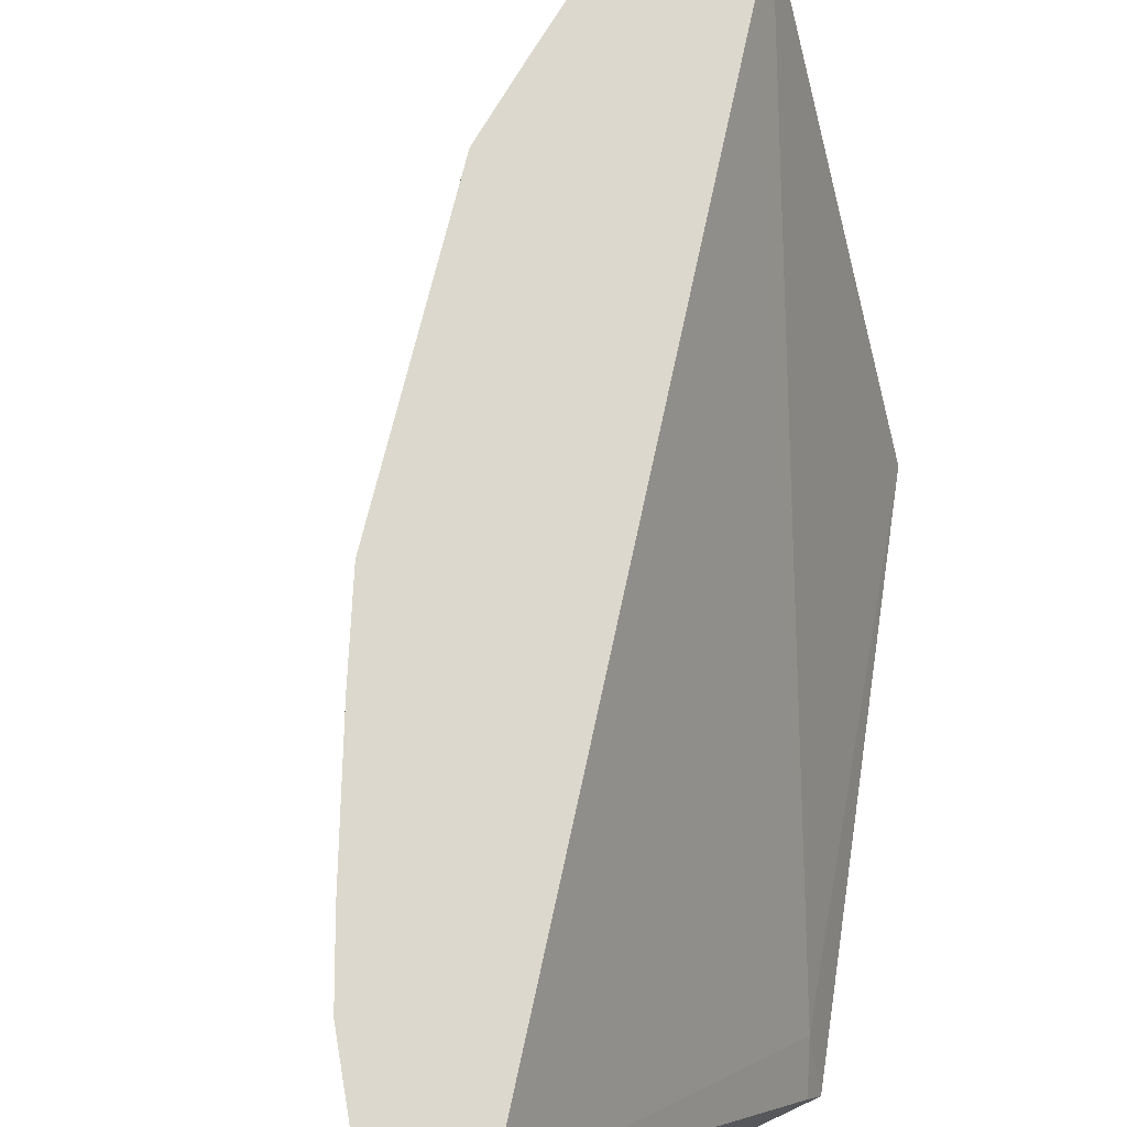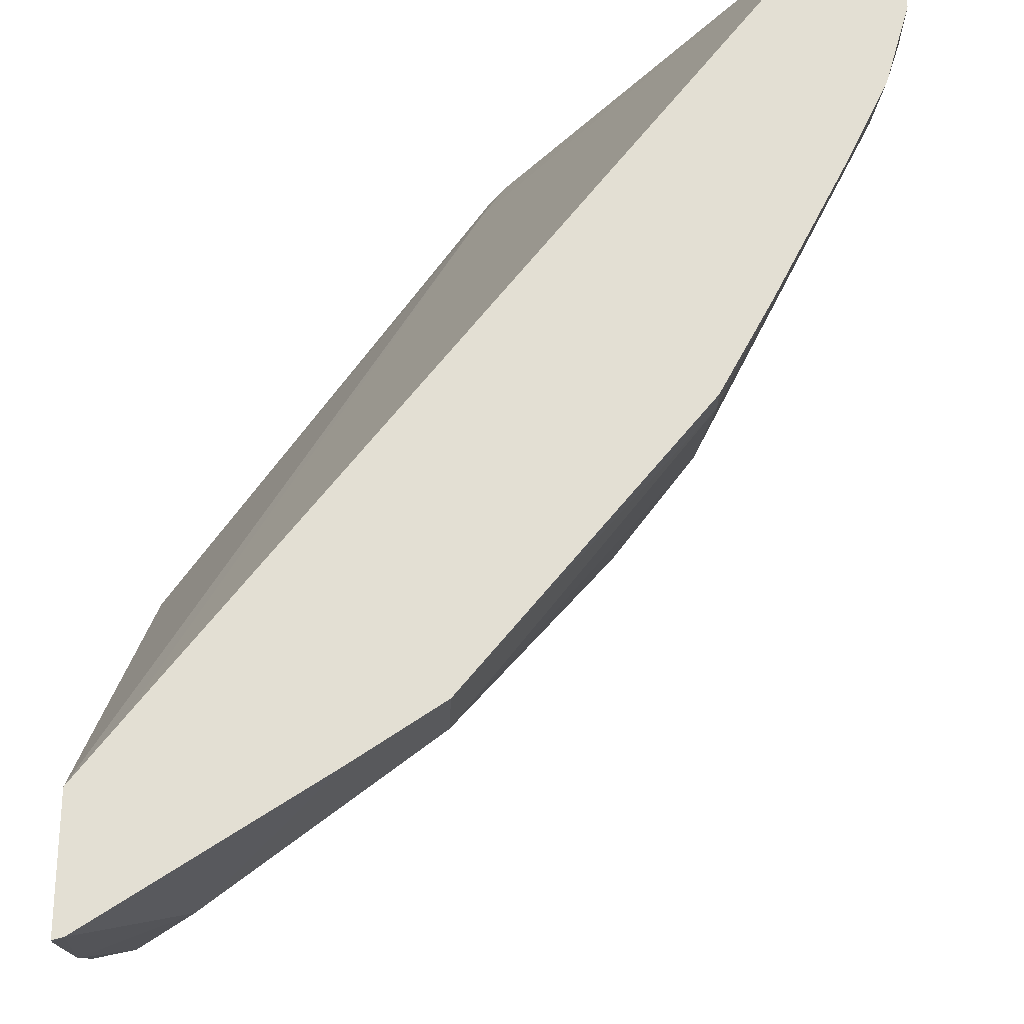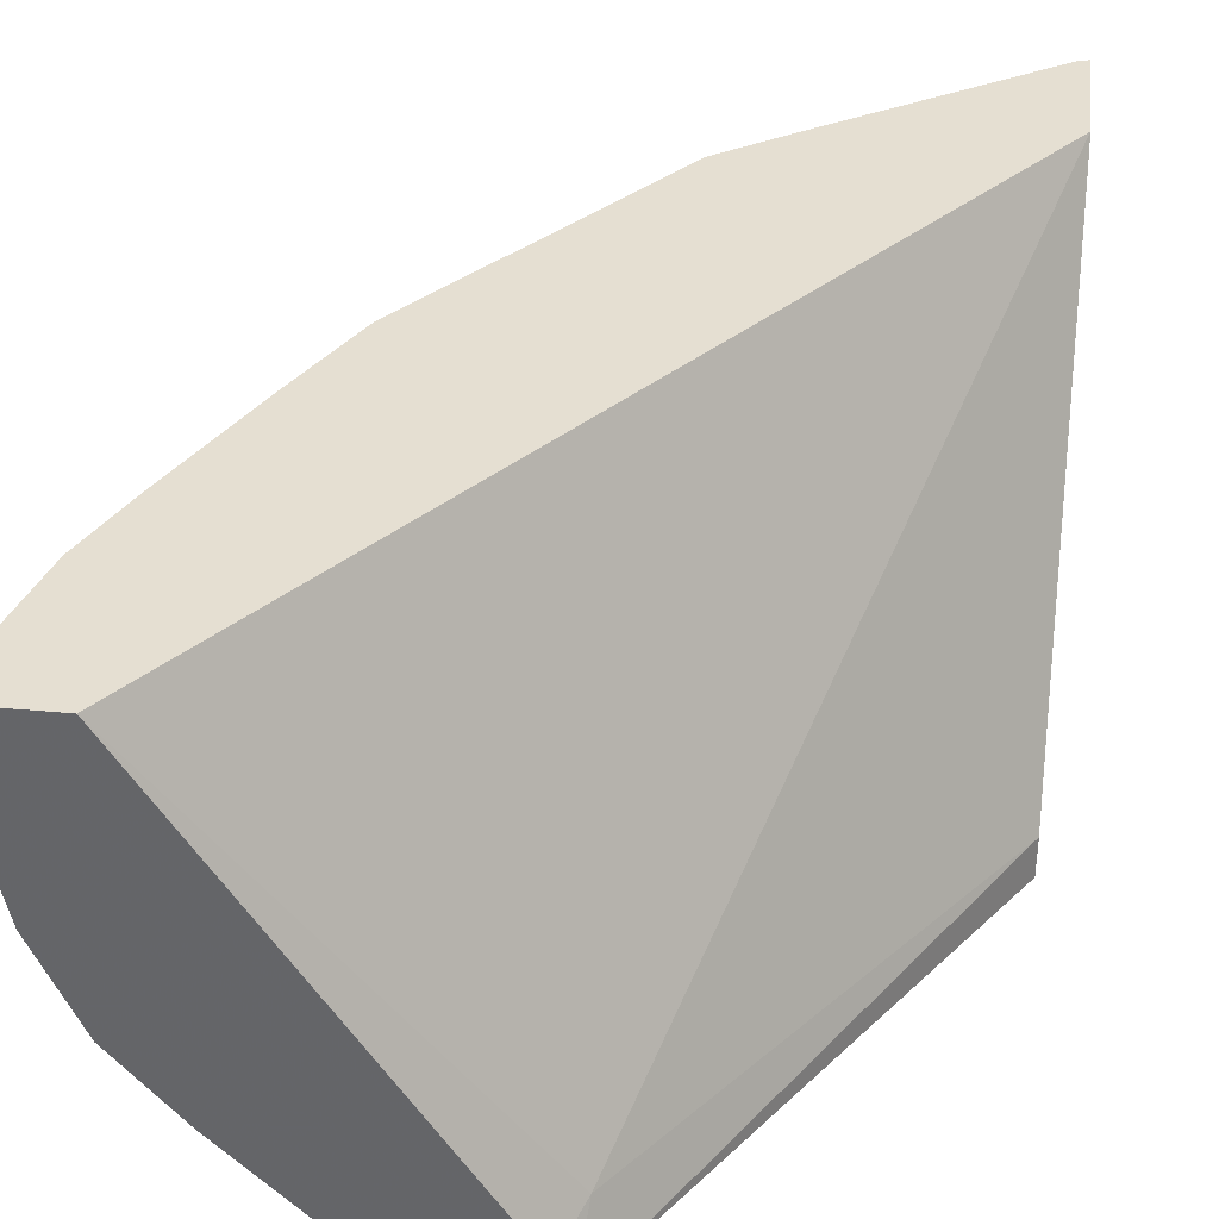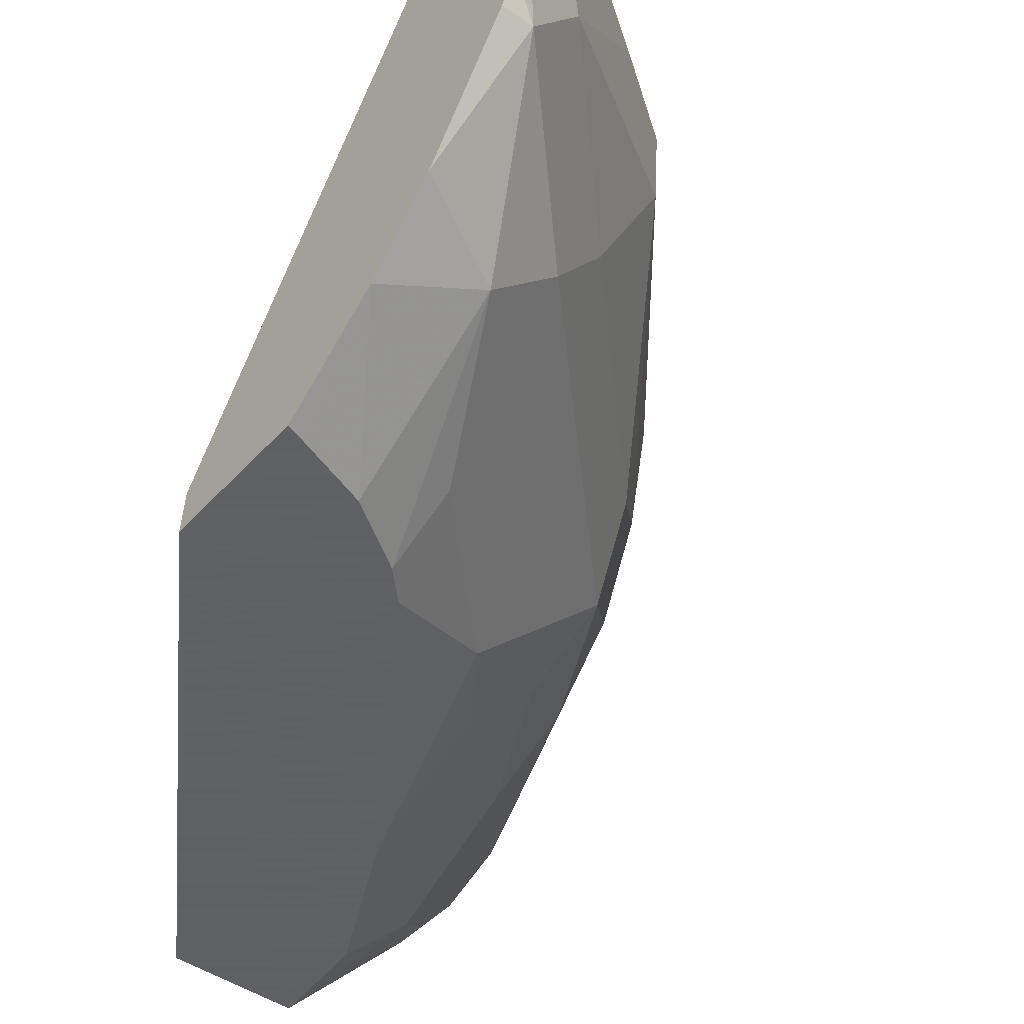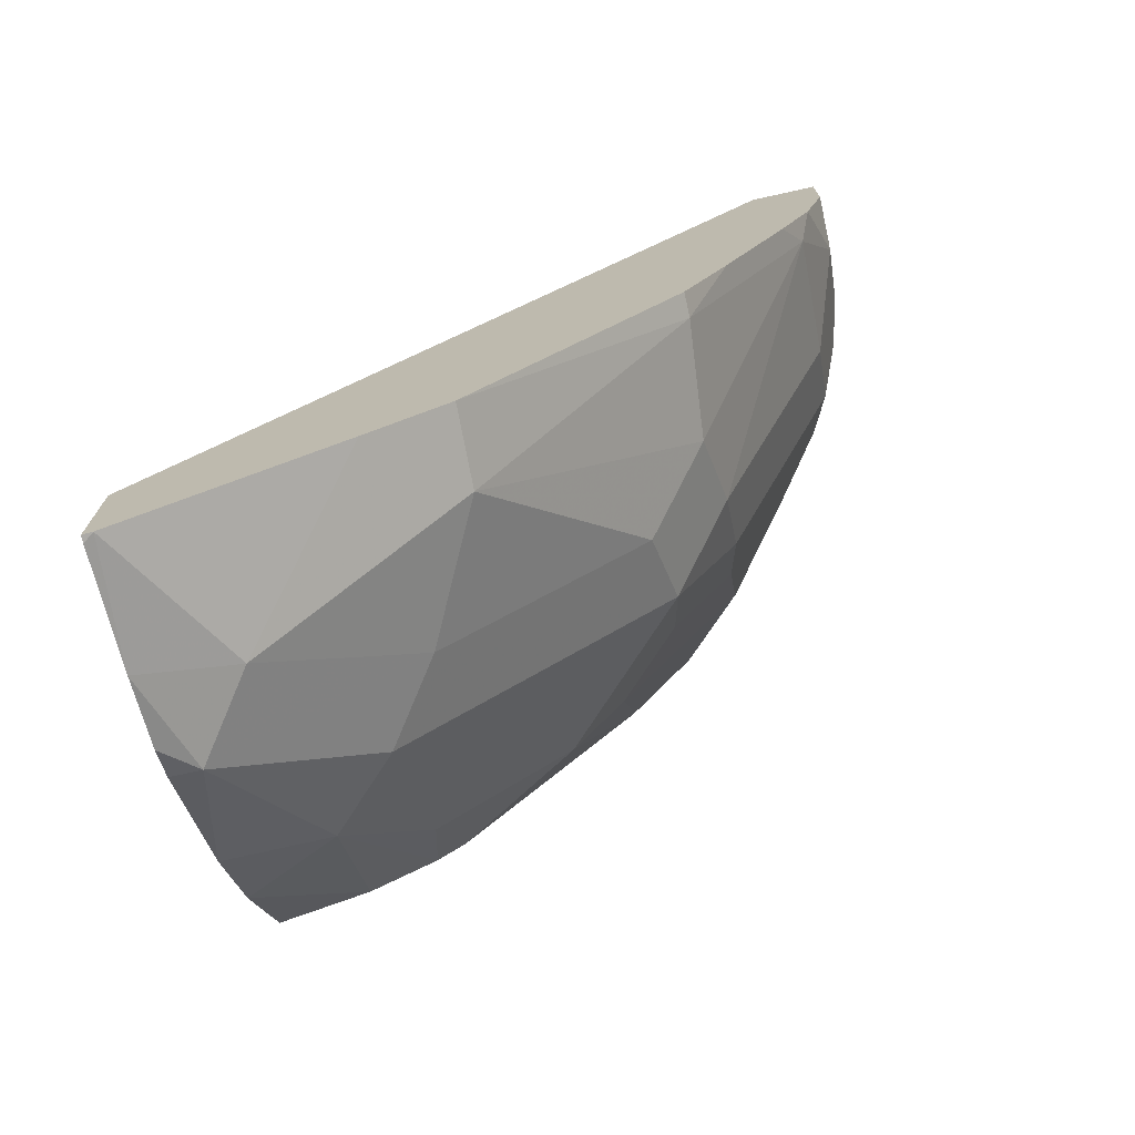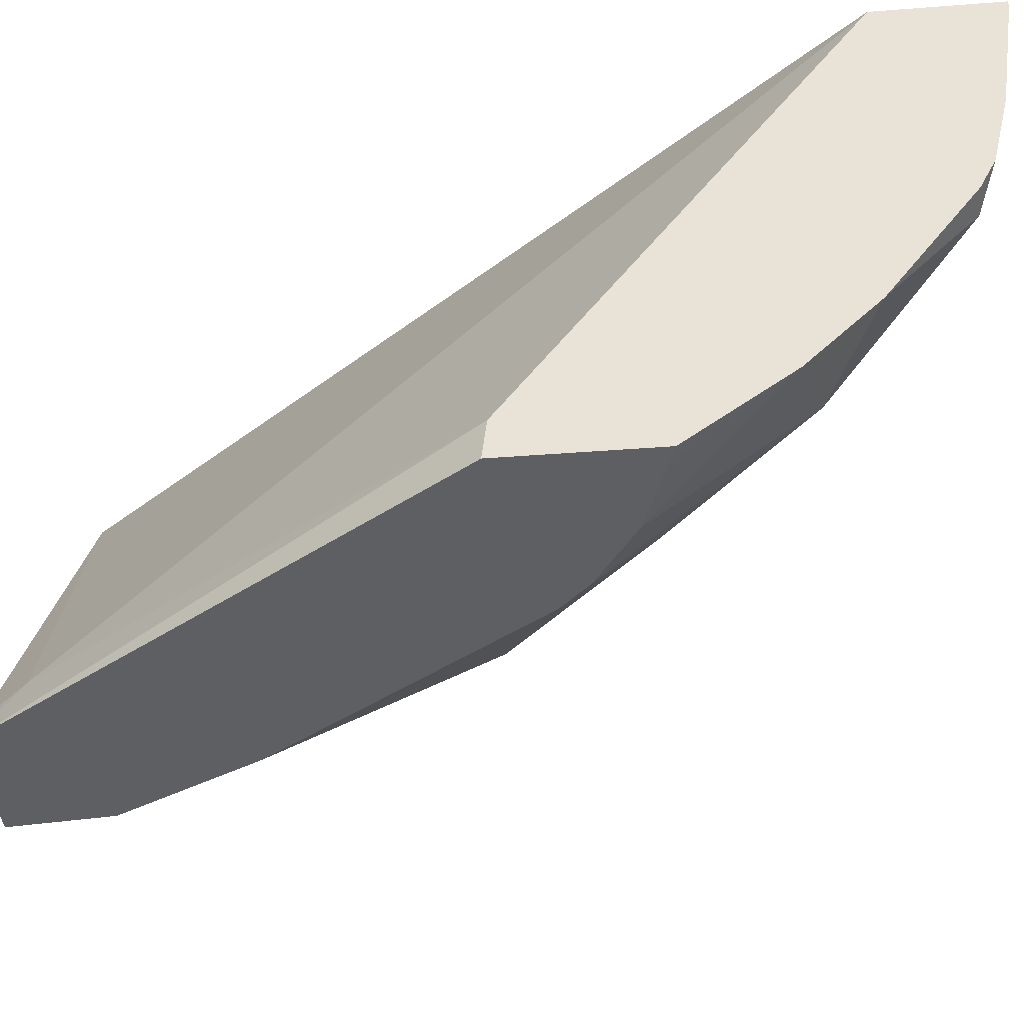
<metadata>
{"format":"obj","ext":"obj","renderer":"f3d","projection":"perspective","resolution":1024,"background":"white","views":[{"elev":72.6,"azim":-25.2,"up":"+Y"},{"elev":66.9,"azim":-179.3,"up":"+Y"},{"elev":37.5,"azim":6.7,"up":"+Y"},{"elev":-45.3,"azim":141.0,"up":"+Y"},{"elev":-73.1,"azim":-167.5,"up":"+Z"},{"elev":-41.3,"azim":95.4,"up":"+Y"}]}
</metadata>
<code>
v -0.1866 -0.6369 -0.2166
v -0.1866 -0.6369 -0.256
v -0.1866 -0.6263 -0.2178
v -0.2712 -0.6369 -0.08978
v -0.1912 -0.6369 -0.2545
v -0.1866 -0.6171 -0.2828
v -0.1866 -0.5036 -0.306
v -0.2693 -0.6221 -0.1022
v -0.2755 -0.6283 -0.08978
v -0.3058 -0.6369 -0.08978
v -0.2106 -0.6369 -0.2478
v -0.2136 -0.6036 -0.2879
v -0.1866 -0.5985 -0.3013
v -0.1866 -0.5036 -0.3385
v -0.1981 -0.5036 -0.2909
v -0.3524 -0.5036 -0.08978
v -0.3405 -0.6005 -0.08978
v -0.3405 -0.6005 -0.09906
v -0.3219 -0.619 -0.1176
v -0.3037 -0.6369 -0.1169
v -0.2284 -0.6369 -0.2359
v -0.2322 -0.6036 -0.2693
v -0.2322 -0.585 -0.2879
v -0.195 -0.5664 -0.325
v -0.2322 -0.6221 -0.2507
v -0.2693 -0.6221 -0.2136
v -0.1866 -0.5664 -0.325
v -0.1866 -0.5056 -0.3385
v -0.1893 -0.5036 -0.3378
v -0.3714 -0.5036 -0.08978
v -0.3572 -0.58 -0.08978
v -0.3035 -0.6369 -0.1178
v -0.325 -0.6036 -0.1393
v -0.3219 -0.6005 -0.1548
v -0.3033 -0.6005 -0.1919
v -0.2848 -0.619 -0.1919
v -0.2359 -0.6369 -0.2283
v -0.2476 -0.5633 -0.2848
v -0.2879 -0.6036 -0.2136
v -0.3064 -0.585 -0.2136
v -0.2105 -0.5448 -0.3219
v -0.1866 -0.5381 -0.3338
v -0.1866 -0.558 -0.3292
v -0.2483 -0.6369 -0.2098
v -0.2655 -0.6369 -0.184
v -0.2841 -0.6369 -0.1562
v -0.2849 -0.6369 -0.1549
v -0.245 -0.5036 -0.3007
v -0.3714 -0.5386 -0.08978
v -0.3714 -0.5036 -0.1115
v -0.3683 -0.5541 -0.08978
v -0.3621 -0.5664 -0.1022
v -0.325 -0.585 -0.1764
v -0.2662 -0.5262 -0.2848
v -0.3033 -0.5633 -0.229
v -0.3219 -0.5448 -0.2105
v -0.325 -0.5664 -0.195
v -0.267 -0.5036 -0.2855
v -0.3714 -0.5386 -0.09287
v -0.3657 -0.5036 -0.1322
v -0.3714 -0.52 -0.1115
v -0.3621 -0.5479 -0.1207
v -0.325 -0.5107 -0.2136
v -0.3621 -0.5107 -0.1393
v -0.325 -0.5036 -0.2136
v -0.3564 -0.5036 -0.1521
v -0.3378 -0.5036 -0.1893
f 26 47 36
f 30 59 49
f 26 45 46
f 26 44 45
f 26 46 47
f 26 36 39
f 30 50 61
f 29 42 41
f 29 41 48
f 30 61 59
f 26 37 44
f 28 42 29
f 25 37 26
f 19 35 36
f 24 43 27
f 24 42 43
f 24 41 42
f 23 40 38
f 23 39 40
f 23 26 39
f 23 38 24
f 22 26 23
f 21 37 25
f 19 36 32
f 19 34 35
f 19 53 34
f 19 33 53
f 31 51 52
f 24 38 41
f 31 52 53
f 56 64 63
f 32 36 47
f 63 64 66
f 61 64 62
f 60 66 64
f 60 64 61
f 58 63 65
f 57 62 64
f 19 31 33
f 56 57 64
f 54 63 58
f 54 56 63
f 54 55 56
f 52 57 53
f 52 62 57
f 52 61 62
f 31 53 33
f 52 59 61
f 50 60 61
f 49 59 51
f 48 54 58
f 41 54 48
f 40 57 56
f 40 53 57
f 40 56 55
f 38 55 54
f 38 40 55
f 38 54 41
f 35 39 36
f 35 40 39
f 35 53 40
f 34 53 35
f 51 59 52
f 19 32 20
f 7 48 58
f 17 31 18
f 4 16 30
f 4 9 16
f 4 8 9
f 3 8 4
f 3 7 8
f 2 5 6
f 1 5 2
f 1 11 5
f 1 21 11
f 1 37 21
f 1 44 37
f 1 45 44
f 1 46 45
f 1 47 46
f 1 32 47
f 1 20 32
f 1 10 20
f 1 4 10
f 1 3 4
f 1 7 3
f 1 14 7
f 1 28 14
f 1 42 28
f 1 43 42
f 1 27 43
f 1 13 27
f 1 6 13
f 1 2 6
f 63 66 67
f 4 30 49
f 18 31 19
f 4 49 51
f 4 31 17
f 14 28 29
f 13 24 27
f 12 26 22
f 12 25 26
f 12 21 25
f 12 24 13
f 12 23 24
f 12 22 23
f 11 21 12
f 10 19 20
f 10 18 19
f 10 17 18
f 8 15 16
f 8 16 9
f 7 15 8
f 7 16 15
f 7 30 16
f 7 50 30
f 7 60 50
f 7 66 60
f 7 67 66
f 7 65 67
f 7 58 65
f 7 29 48
f 7 14 29
f 6 11 12
f 6 12 13
f 5 11 6
f 4 17 10
f 4 51 31
f 63 67 65

</code>
